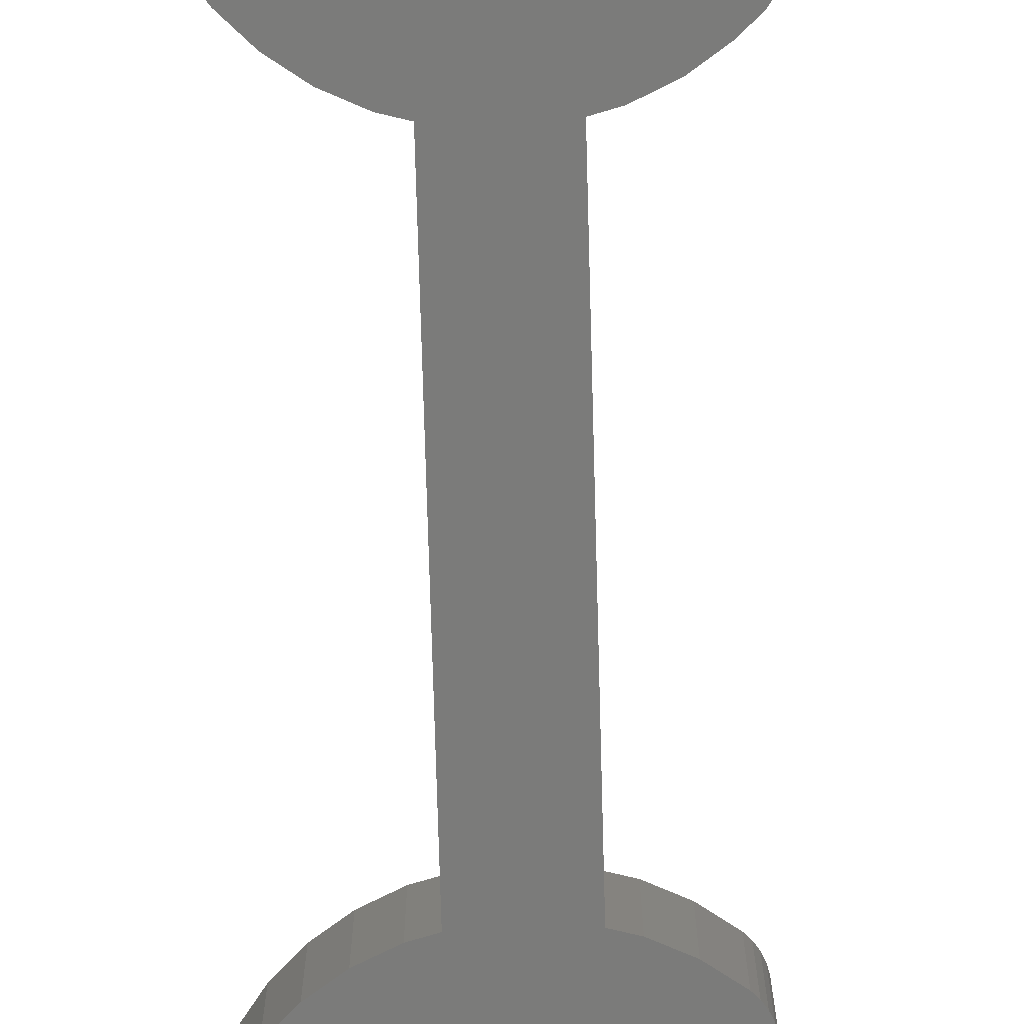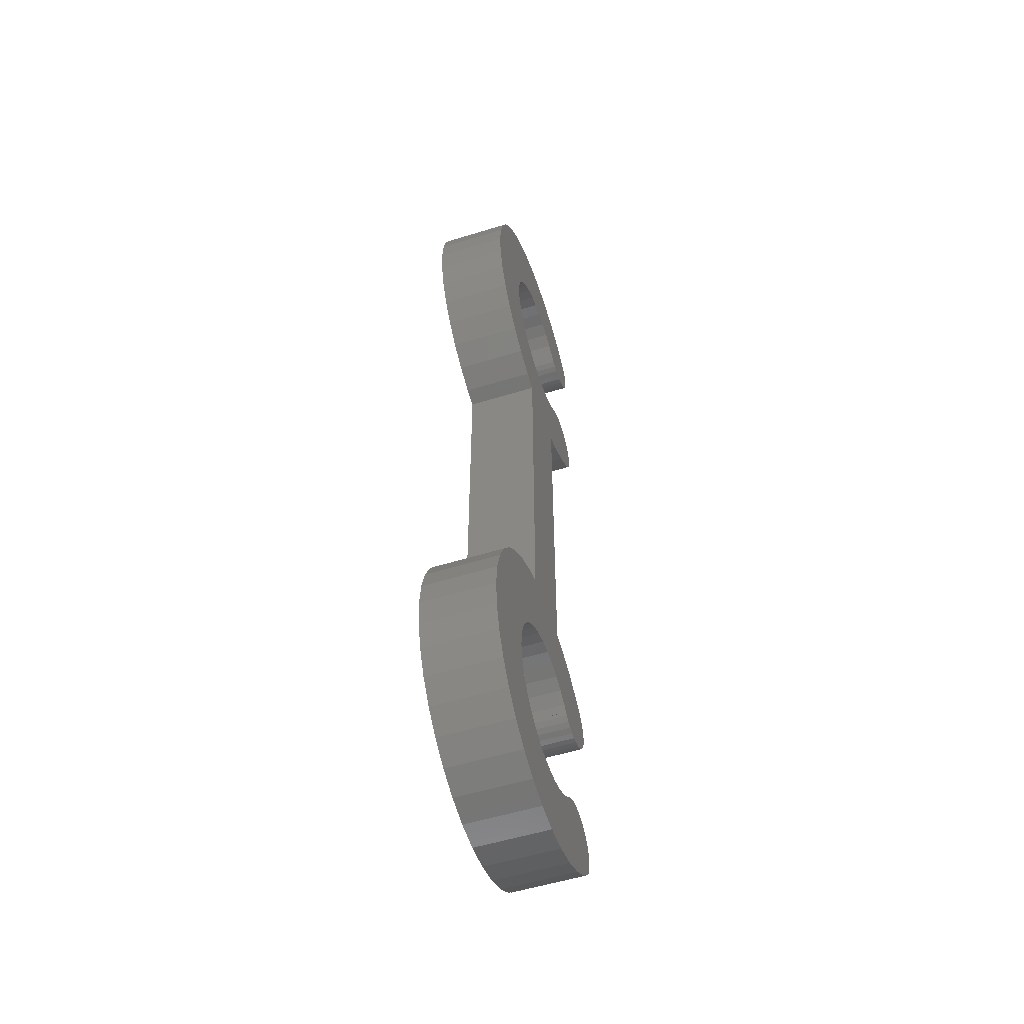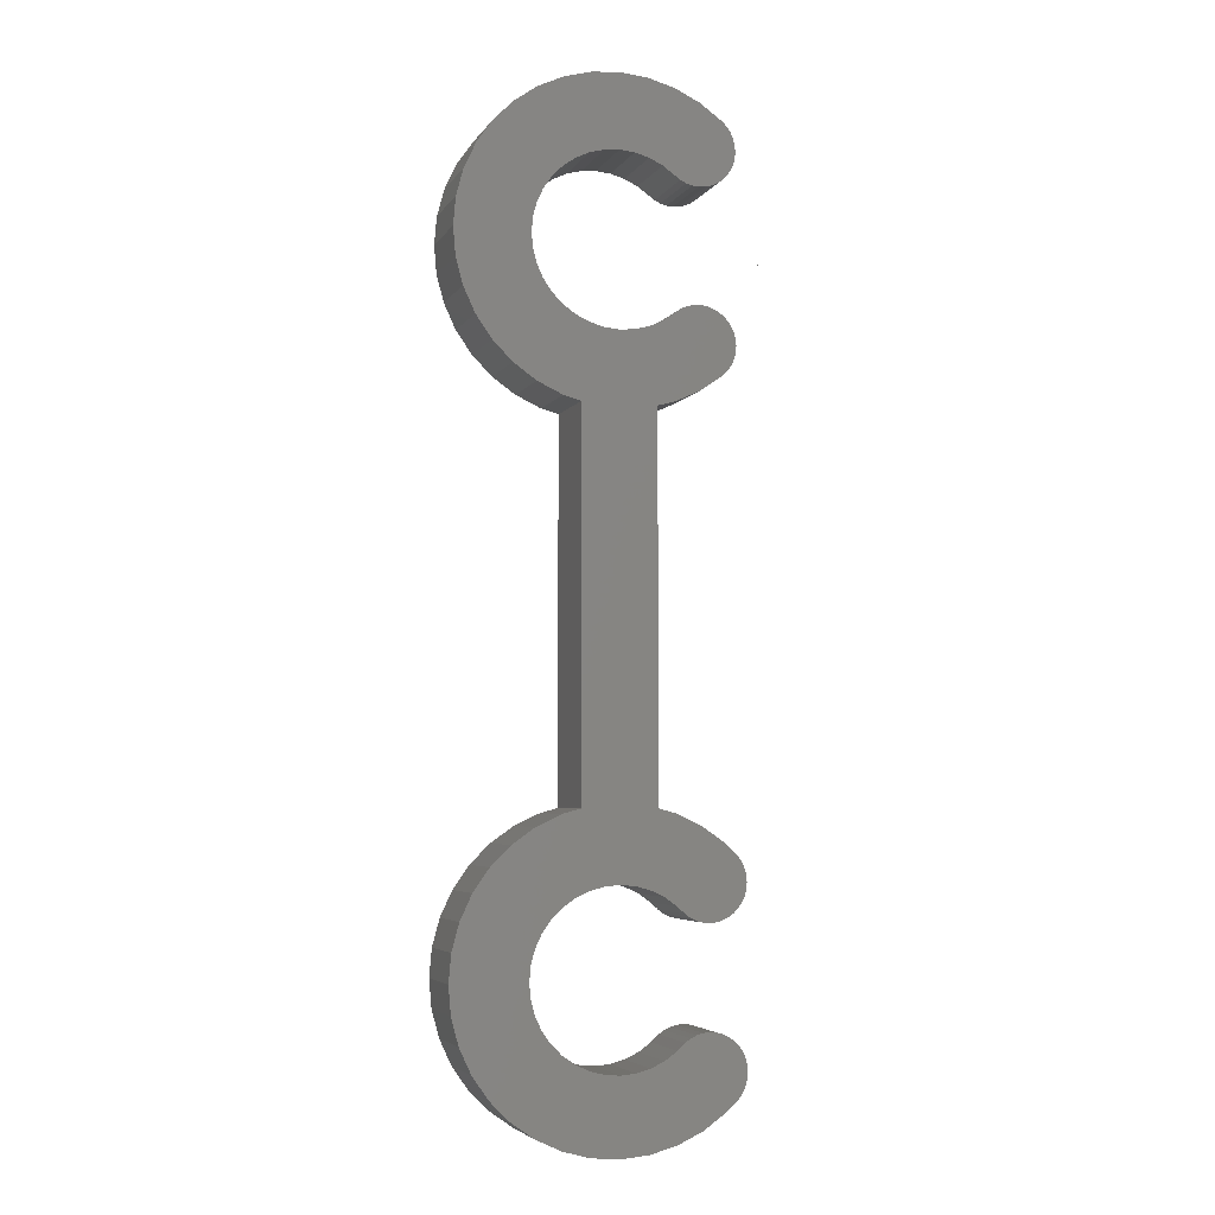
<metadata>
{"format":"stl","ext":"stl","renderer":"f3d","projection":"perspective","resolution":1024,"background":"white","views":[{"elev":-74.1,"azim":1.6,"up":"+Z"},{"elev":-54.7,"azim":-71.9,"up":"+Y"},{"elev":-4.9,"azim":-17.9,"up":"+Y"}]}
</metadata>
<code>
# stl→obj: 376 verts, 748 faces
v -2.3 0 2
v -2.265 0.3994 0
v -2.265 0.3994 2
v -2.3 0 0
v -0.3994 2.265 0
v 0 2.3 2
v -0.3994 2.265 2
v 0 2.3 0
v 0.3994 -2.265 0
v 0 -2.3 2
v 0.3994 -2.265 2
v 0 -2.3 0
v 1.62 1.62 0
v 1.478 1.762 2
v 1.478 1.762 0
v 1.62 1.62 2
v -1.762 1.478 2
v -1.478 1.762 0
v -1.478 1.762 2
v -1.762 1.478 0
v -1.15 1.992 0
v -0.7866 2.161 2
v -1.15 1.992 2
v -0.7866 2.161 0
v 0.3994 2.265 0
v 0.7866 2.161 2
v 0.3994 2.265 2
v 0.7866 2.161 0
v 1.15 1.992 0
v 1.15 1.992 2
v -2.161 0.7866 2
v -1.992 1.15 0
v -1.992 1.15 2
v -2.161 0.7866 0
v 1.478 -1.762 0
v 1.15 -1.992 2
v 1.478 -1.762 2
v 1.15 -1.992 0
v 1.62 -1.62 2
v 1.62 -1.62 0
v -1.762 -1.478 2
v -1.992 -1.15 0
v -1.992 -1.15 2
v -1.762 -1.478 0
v -2.161 -0.7866 0
v -2.161 -0.7866 2
v -2.265 -0.3994 2
v -2.265 -0.3994 0
v -0.3994 -2.265 2
v -0.3994 -2.265 0
v -1.478 -1.762 2
v -1.478 -1.762 0
v 0.7866 -2.161 2
v 0.7866 -2.161 0
v -1.15 -1.992 0
v -1.15 -1.992 2
v -0.7866 -2.161 0
v -0.7866 -2.161 2
v 1.629 -1.629 2
v 1.629 -1.629 0
v 4.3 -0.0001308 0
v 4.3 0.0001308 2
v 4.3 0.0001308 0
v 4.3 -0.0001308 2
v 1.629 1.629 0
v 1.629 1.629 2
v 4.3 0 2
v 4.3 0 0
v -4.3 0 0
v -4.235 0.7467 2
v -4.235 0.7467 0
v -4.3 0 2
v 2.917 3.141 2
v 2.764 3.294 0
v 2.764 3.294 2
v 2.917 3.141 0
v -2.15 3.724 0
v -2.764 3.294 2
v -2.15 3.724 2
v -2.764 3.294 0
v -1 4.167 0
v -1.471 4.041 2
v -1 4.167 2
v -1.471 4.041 0
v 3.318 -2.507 0
v 3.318 -2.16 0
v 3.333 -2.333 0
v 3.273 -2.675 0
v 3.273 -1.991 0
v 3.199 -2.833 0
v 3.199 -1.833 0
v 2.917 -3.141 0
v 3.099 -2.976 0
v 2.976 -3.099 0
v 3.099 -1.691 0
v 2.976 -1.567 0
v 2.833 -1.467 0
v 2.764 -3.294 0
v 2.675 -1.394 0
v 2.507 -1.349 0
v 2.333 -1.333 0
v 2.15 -3.724 0
v 2.16 -1.349 0
v 1.991 -1.394 0
v 1.833 -1.467 0
v 1.691 -1.567 0
v 1.471 -4.041 0
v 0.7467 -4.235 0
v 0 -4.3 0
v -0.7467 -4.235 0
v -1.471 -4.041 0
v -2.15 -3.724 0
v -2.764 -3.294 0
v -3.294 -2.764 0
v -3.724 -2.15 0
v 3.318 2.16 0
v 3.318 2.507 0
v 3.333 2.333 0
v 3.273 1.991 0
v 3.273 2.675 0
v 3.199 1.833 0
v 3.199 2.833 0
v 3.099 1.691 0
v 2.976 1.567 0
v 3.099 2.976 0
v 2.976 3.099 0
v 2.833 1.467 0
v 2.675 1.394 0
v 2.507 1.349 0
v 2.333 1.333 0
v 2.16 1.349 0
v 1.991 1.394 0
v 1.833 1.467 0
v 1.691 1.567 0
v 2.15 3.724 0
v 1.471 4.041 0
v 1 4.167 0
v 3.106 15.7 0
v 3.106 16.05 0
v 3.121 15.87 0
v 3.061 15.53 0
v 3.061 16.21 0
v 2.987 15.37 0
v 2.987 16.37 0
v 2.887 15.23 0
v 2.887 16.51 0
v 2.764 15.11 0
v 2.764 16.64 0
v 2.621 16.74 0
v 2.463 16.81 0
v 2.295 16.86 0
v 1.478 16.64 0
v 2.15 14.68 0
v 2.121 16.87 0
v 1.948 16.86 0
v 1.779 16.81 0
v 1.621 16.74 0
v 1.15 16.41 0
v 1.471 14.36 0
v 0.7866 16.24 0
v 1 14.23 0
v -1 14.23 0
v 0 16.1 0
v 0.3994 16.13 0
v -0.3994 16.13 0
v -3.294 2.764 0
v -3.724 2.15 0
v -4.041 1.471 0
v -4.041 -1.471 0
v -4.235 -0.7467 0
v -0.7866 16.24 0
v -1.471 14.36 0
v -1.15 16.41 0
v -2.15 14.68 0
v -1.478 16.64 0
v -2.764 15.11 0
v -1.762 16.92 0
v -3.294 15.64 0
v -1.992 17.25 0
v -3.724 16.25 0
v -2.161 17.61 0
v 3.106 20.75 0
v 3.106 21.1 0
v 3.121 20.93 0
v 3.061 20.59 0
v 3.061 21.27 0
v 2.987 20.43 0
v 2.987 21.43 0
v 2.887 20.29 0
v 2.887 21.57 0
v 2.764 20.16 0
v 2.764 21.69 0
v 2.621 20.06 0
v 2.463 19.99 0
v 2.295 19.94 0
v 1.478 20.16 0
v 2.121 19.93 0
v 1.948 19.94 0
v 1.779 19.99 0
v 1.621 20.06 0
v 2.15 22.12 0
v 1.15 20.39 0
v 1.471 22.44 0
v 0.7866 20.56 0
v 0.7467 22.63 0
v 0.3994 20.67 0
v 0 20.7 0
v 0 22.7 0
v -0.3994 20.67 0
v -0.7467 22.63 0
v -0.7866 20.56 0
v -1.471 22.44 0
v -1.15 20.39 0
v -2.15 22.12 0
v -1.478 20.16 0
v -2.764 21.69 0
v -1.762 19.88 0
v -3.294 21.16 0
v -1.992 19.55 0
v -3.724 20.55 0
v -2.161 19.19 0
v -4.041 19.87 0
v -2.265 18.8 0
v -4.235 19.15 0
v -2.3 18.4 0
v -4.041 16.93 0
v -2.265 18 0
v -4.235 17.65 0
v -4.3 18.4 0
v 1.471 4.041 2
v 2.15 3.724 2
v 1 4.167 2
v -3.724 2.15 2
v -4.041 1.471 2
v -3.294 2.764 2
v 3.106 21.1 2
v 3.106 20.75 2
v 3.121 20.93 2
v 3.061 21.27 2
v 3.061 20.59 2
v 2.987 21.43 2
v 2.987 20.43 2
v 2.887 21.57 2
v 2.887 20.29 2
v 2.764 21.69 2
v 2.764 20.16 2
v 2.621 20.06 2
v 2.463 19.99 2
v 2.295 19.94 2
v 1.478 20.16 2
v 2.15 22.12 2
v 2.121 19.93 2
v 1.948 19.94 2
v 1.779 19.99 2
v 1.621 20.06 2
v 1.15 20.39 2
v 1.471 22.44 2
v 0.7866 20.56 2
v 0.7467 22.63 2
v 0.3994 20.67 2
v 0 22.7 2
v 0 20.7 2
v -0.3994 20.67 2
v -0.7467 22.63 2
v -0.7866 20.56 2
v -1.471 22.44 2
v -1.15 20.39 2
v -2.15 22.12 2
v -1.478 20.16 2
v -2.764 21.69 2
v -1.762 19.88 2
v -3.294 21.16 2
v -1.992 19.55 2
v -3.724 20.55 2
v -2.161 19.19 2
v 3.106 16.05 2
v 3.106 15.7 2
v 3.121 15.87 2
v 3.061 16.21 2
v 3.061 15.53 2
v 2.987 16.37 2
v 2.987 15.37 2
v 2.887 16.51 2
v 2.887 15.23 2
v 2.764 16.64 2
v 2.764 15.11 2
v 2.621 16.74 2
v 2.463 16.81 2
v 2.295 16.86 2
v 1.478 16.64 2
v 2.121 16.87 2
v 1.948 16.86 2
v 1.779 16.81 2
v 1.621 16.74 2
v 2.15 14.68 2
v 1.15 16.41 2
v 1.471 14.36 2
v 0.7866 16.24 2
v 0.3994 16.13 2
v 1 14.23 2
v 3.318 2.507 2
v 3.318 2.16 2
v 3.333 2.333 2
v 3.273 2.675 2
v 3.273 1.991 2
v 3.199 2.833 2
v 3.199 1.833 2
v 3.099 2.976 2
v 2.976 3.099 2
v 3.099 1.691 2
v 2.976 1.567 2
v 2.833 1.467 2
v 2.675 1.394 2
v 2.507 1.349 2
v 2.333 1.333 2
v 2.16 1.349 2
v 1.991 1.394 2
v 1.833 1.467 2
v 1.691 1.567 2
v -1 14.23 2
v 0 16.1 2
v -0.3994 16.13 2
v -0.7866 16.24 2
v -1.471 14.36 2
v -1.15 16.41 2
v -2.15 14.68 2
v -1.478 16.64 2
v -2.764 15.11 2
v -1.762 16.92 2
v -3.294 15.64 2
v -1.992 17.25 2
v -3.724 16.25 2
v -2.161 17.61 2
v -4.041 16.93 2
v -2.265 18 2
v -4.235 17.65 2
v -2.3 18.4 2
v -4.041 19.87 2
v -2.265 18.8 2
v -4.235 19.15 2
v -4.3 18.4 2
v 3.318 -2.16 2
v 3.318 -2.507 2
v 3.333 -2.333 2
v 3.273 -1.991 2
v 3.273 -2.675 2
v 3.199 -1.833 2
v 3.199 -2.833 2
v 3.099 -1.691 2
v 2.917 -3.141 2
v 2.976 -1.567 2
v 3.099 -2.976 2
v 2.976 -3.099 2
v 2.833 -1.467 2
v 2.675 -1.394 2
v 2.507 -1.349 2
v 2.333 -1.333 2
v 2.16 -1.349 2
v 1.991 -1.394 2
v 1.833 -1.467 2
v 1.691 -1.567 2
v 2.764 -3.294 2
v 2.15 -3.724 2
v 1.471 -4.041 2
v 0.7467 -4.235 2
v 0 -4.3 2
v -0.7467 -4.235 2
v -1.471 -4.041 2
v -2.15 -3.724 2
v -2.764 -3.294 2
v -3.294 -2.764 2
v -3.724 -2.15 2
v -4.041 -1.471 2
v -4.235 -0.7467 2
v 4.3 18.4 0
v 4.3 18.4 2
f 1 2 3
f 2 1 4
f 5 6 7
f 6 5 8
f 9 10 11
f 10 9 12
f 13 14 15
f 14 13 16
f 17 18 19
f 18 17 20
f 21 22 23
f 22 21 24
f 25 26 27
f 26 25 28
f 8 27 6
f 27 8 25
f 29 14 30
f 14 29 15
f 31 32 33
f 32 31 34
f 33 20 17
f 20 33 32
f 3 34 31
f 34 3 2
f 18 23 19
f 23 18 21
f 24 7 22
f 7 24 5
f 28 30 26
f 30 28 29
f 35 36 37
f 36 35 38
f 35 39 40
f 39 35 37
f 41 42 43
f 42 41 44
f 43 45 46
f 45 43 42
f 47 4 1
f 4 47 48
f 12 49 10
f 49 12 50
f 51 44 41
f 44 51 52
f 46 48 47
f 48 46 45
f 38 53 36
f 53 38 54
f 54 11 53
f 11 54 9
f 55 51 56
f 51 55 52
f 57 56 58
f 56 57 55
f 50 58 49
f 58 50 57
f 59 40 39
f 40 59 60
f 61 62 63
f 62 61 64
f 16 65 66
f 65 16 13
f 67 63 62
f 63 67 68
f 69 70 71
f 70 69 72
f 73 74 75
f 74 73 76
f 77 78 79
f 78 77 80
f 81 82 83
f 82 81 84
f 85 86 87
f 88 86 85
f 88 89 86
f 90 89 88
f 90 91 89
f 92 90 93
f 90 92 91
f 92 93 94
f 91 92 95
f 95 92 96
f 92 97 96
f 35 92 98
f 92 60 97
f 97 60 99
f 99 60 100
f 100 60 101
f 35 98 102
f 101 60 103
f 103 60 104
f 104 60 105
f 105 60 106
f 92 35 60
f 60 35 40
f 38 102 107
f 102 38 35
f 107 54 38
f 108 54 107
f 108 9 54
f 109 9 108
f 109 12 9
f 109 50 12
f 110 50 109
f 110 57 50
f 111 57 110
f 57 111 55
f 112 55 111
f 55 112 52
f 113 52 112
f 52 113 44
f 114 44 113
f 44 114 42
f 115 42 114
f 42 115 45
f 116 117 118
f 119 117 116
f 119 120 117
f 121 120 119
f 121 122 120
f 123 122 121
f 76 122 123
f 76 123 124
f 122 76 125
f 125 76 126
f 127 76 124
f 65 76 127
f 65 127 128
f 65 128 129
f 65 129 130
f 65 130 131
f 15 76 65
f 65 131 132
f 65 132 133
f 65 133 134
f 76 15 74
f 15 65 13
f 74 15 135
f 29 135 15
f 135 29 136
f 28 136 29
f 25 137 28
f 136 28 137
f 138 139 140
f 141 139 138
f 141 142 139
f 143 142 141
f 143 144 142
f 145 144 143
f 145 146 144
f 145 147 146
f 146 147 148
f 147 149 148
f 147 150 149
f 147 151 150
f 152 147 153
f 147 152 151
f 151 152 154
f 154 152 155
f 155 152 156
f 156 152 157
f 158 152 153
f 158 153 159
f 160 159 161
f 159 160 158
f 137 81 161
f 8 137 25
f 162 161 81
f 137 8 81
f 163 161 162
f 81 8 5
f 161 164 160
f 81 5 24
f 161 163 164
f 163 162 165
f 84 24 21
f 24 84 81
f 77 21 18
f 80 18 20
f 166 20 32
f 21 77 84
f 167 32 34
f 168 34 2
f 71 2 4
f 169 45 115
f 18 80 77
f 45 169 48
f 20 166 80
f 170 48 169
f 32 167 166
f 48 170 4
f 34 168 167
f 69 4 170
f 2 71 168
f 4 69 71
f 165 162 171
f 172 171 162
f 171 172 173
f 174 173 172
f 173 174 175
f 176 175 174
f 175 176 177
f 178 177 176
f 177 178 179
f 180 179 178
f 179 180 181
f 182 183 184
f 185 183 182
f 185 186 183
f 187 186 185
f 187 188 186
f 189 188 187
f 189 190 188
f 191 190 189
f 192 190 191
f 193 192 191
f 194 192 193
f 195 192 194
f 196 192 195
f 196 195 197
f 196 197 198
f 196 198 199
f 196 199 200
f 192 196 201
f 196 202 201
f 201 202 203
f 204 203 202
f 204 205 203
f 206 205 204
f 207 205 206
f 207 208 205
f 209 208 207
f 209 210 208
f 211 210 209
f 212 211 213
f 211 212 210
f 214 213 215
f 216 215 217
f 218 217 219
f 213 214 212
f 220 219 221
f 222 221 223
f 224 223 225
f 226 181 180
f 215 216 214
f 181 226 227
f 217 218 216
f 228 227 226
f 219 220 218
f 227 228 225
f 221 222 220
f 229 225 228
f 223 224 222
f 225 229 224
f 68 61 63
f 135 230 231
f 230 135 136
f 136 232 230
f 232 136 137
f 74 231 75
f 231 74 135
f 168 233 167
f 233 168 234
f 166 78 80
f 78 166 235
f 71 234 168
f 234 71 70
f 236 237 238
f 239 237 236
f 239 240 237
f 241 240 239
f 241 242 240
f 243 242 241
f 243 244 242
f 243 245 244
f 244 245 246
f 245 247 246
f 245 248 247
f 245 249 248
f 250 245 251
f 245 250 249
f 249 250 252
f 252 250 253
f 253 250 254
f 254 250 255
f 256 250 251
f 256 251 257
f 257 258 256
f 259 258 257
f 259 260 258
f 261 260 259
f 261 262 260
f 261 263 262
f 264 263 261
f 264 265 263
f 266 265 264
f 265 266 267
f 268 267 266
f 267 268 269
f 270 269 268
f 269 270 271
f 272 271 270
f 271 272 273
f 274 273 272
f 273 274 275
f 276 277 278
f 279 277 276
f 279 280 277
f 281 280 279
f 281 282 280
f 283 282 281
f 283 284 282
f 285 284 283
f 286 284 285
f 287 286 285
f 288 286 287
f 289 286 288
f 290 286 289
f 290 289 291
f 290 291 292
f 290 292 293
f 290 293 294
f 286 290 295
f 290 296 295
f 295 296 297
f 298 297 296
f 299 300 298
f 297 298 300
f 301 302 303
f 304 302 301
f 304 305 302
f 306 305 304
f 306 307 305
f 73 306 308
f 306 73 307
f 73 308 309
f 307 73 310
f 310 73 311
f 73 312 311
f 14 73 75
f 73 66 312
f 312 66 313
f 313 66 314
f 314 66 315
f 14 75 231
f 315 66 316
f 316 66 317
f 317 66 318
f 318 66 319
f 73 14 66
f 66 14 16
f 30 231 230
f 231 30 14
f 26 230 232
f 230 26 30
f 300 320 232
f 321 300 299
f 83 232 320
f 300 321 320
f 6 232 83
f 320 321 322
f 232 27 26
f 320 322 323
f 232 6 27
f 6 83 7
f 324 323 325
f 323 324 320
f 326 325 327
f 328 327 329
f 330 329 331
f 325 326 324
f 332 331 333
f 334 333 335
f 336 335 337
f 338 275 274
f 327 328 326
f 275 338 339
f 329 330 328
f 340 339 338
f 331 332 330
f 339 340 337
f 333 334 332
f 341 337 340
f 335 336 334
f 337 341 336
f 7 83 22
f 82 22 83
f 22 82 23
f 79 23 82
f 23 79 19
f 78 19 79
f 19 78 17
f 235 17 78
f 17 235 33
f 233 33 235
f 33 233 31
f 342 343 344
f 345 343 342
f 345 346 343
f 347 346 345
f 347 348 346
f 349 348 347
f 350 348 349
f 350 349 351
f 348 350 352
f 352 350 353
f 354 350 351
f 59 350 354
f 59 354 355
f 59 355 356
f 59 356 357
f 59 357 358
f 37 350 59
f 59 358 359
f 59 359 360
f 59 360 361
f 350 37 362
f 37 59 39
f 362 37 363
f 36 363 37
f 363 36 364
f 53 364 36
f 53 365 364
f 11 365 53
f 10 365 11
f 10 366 365
f 49 366 10
f 49 367 366
f 58 367 49
f 368 58 56
f 58 368 367
f 369 56 51
f 370 51 41
f 371 41 43
f 56 369 368
f 372 43 46
f 373 46 47
f 374 47 1
f 234 31 233
f 51 370 369
f 31 234 3
f 41 371 370
f 70 3 234
f 43 372 371
f 3 70 1
f 46 373 372
f 72 1 70
f 47 374 373
f 1 72 374
f 62 64 67
f 84 79 82
f 79 84 77
f 109 365 366
f 365 109 108
f 112 368 369
f 368 112 111
f 113 371 114
f 371 113 370
f 111 367 368
f 367 111 110
f 115 373 169
f 373 115 372
f 170 72 69
f 72 170 374
f 167 235 166
f 235 167 233
f 108 364 365
f 364 108 107
f 362 92 350
f 92 362 98
f 107 363 364
f 363 107 102
f 113 369 370
f 369 113 112
f 110 366 367
f 366 110 109
f 114 372 115
f 372 114 371
f 169 374 170
f 374 169 373
f 102 362 363
f 362 102 98
f 64 68 67
f 68 64 61
f 303 117 301
f 117 303 118
f 130 314 315
f 314 130 129
f 134 318 319
f 318 134 133
f 126 73 309
f 73 126 76
f 310 121 307
f 121 310 123
f 307 119 305
f 119 307 121
f 304 122 306
f 122 304 120
f 301 120 304
f 120 301 117
f 306 125 308
f 125 306 122
f 129 313 314
f 313 129 128
f 133 317 318
f 317 133 132
f 131 315 316
f 315 131 130
f 308 126 309
f 126 308 125
f 128 312 313
f 312 128 127
f 127 311 312
f 311 127 124
f 305 116 302
f 116 305 119
f 302 118 303
f 118 302 116
f 132 316 317
f 316 132 131
f 134 66 65
f 66 134 319
f 311 123 310
f 123 311 124
f 344 86 342
f 86 344 87
f 101 358 357
f 358 101 103
f 96 354 351
f 354 96 97
f 104 360 359
f 360 104 105
f 345 91 347
f 91 345 89
f 342 89 345
f 89 342 86
f 347 95 349
f 95 347 91
f 99 356 355
f 356 99 100
f 100 357 356
f 357 100 101
f 97 355 354
f 355 97 99
f 105 361 360
f 361 105 106
f 103 359 358
f 359 103 104
f 343 87 344
f 87 343 85
f 349 96 351
f 96 349 95
f 348 88 346
f 88 348 90
f 92 353 350
f 353 92 94
f 60 361 106
f 361 60 59
f 346 85 343
f 85 346 88
f 353 93 352
f 93 353 94
f 352 90 348
f 90 352 93
f 206 258 260
f 258 206 204
f 213 265 267
f 265 213 211
f 275 219 273
f 219 275 221
f 160 299 298
f 299 160 164
f 209 262 263
f 262 209 207
f 202 250 256
f 250 202 196
f 337 223 339
f 223 337 225
f 273 217 271
f 217 273 219
f 215 267 269
f 267 215 213
f 211 263 265
f 263 211 209
f 271 215 269
f 215 271 217
f 152 296 290
f 296 152 158
f 207 260 262
f 260 207 206
f 204 256 258
f 256 204 202
f 339 221 275
f 221 339 223
f 335 225 337
f 225 335 227
f 158 298 296
f 298 158 160
f 163 322 321
f 322 163 165
f 164 321 299
f 321 164 163
f 329 179 331
f 179 329 177
f 331 181 333
f 181 331 179
f 327 177 329
f 177 327 175
f 173 327 325
f 327 173 175
f 333 227 335
f 227 333 181
f 171 325 323
f 325 171 173
f 165 323 322
f 323 165 171
f 375 376 375
f 376 375 376
f 192 251 245
f 251 192 201
f 172 320 324
f 320 172 162
f 210 266 264
f 266 210 212
f 222 274 220
f 274 222 338
f 174 324 326
f 324 174 172
f 201 257 251
f 257 201 203
f 205 261 259
f 261 205 208
f 229 340 224
f 340 229 341
f 218 270 216
f 270 218 272
f 212 268 266
f 268 212 214
f 208 264 261
f 264 208 210
f 214 270 268
f 270 214 216
f 376 375 376
f 375 376 375
f 161 297 300
f 297 161 159
f 176 330 178
f 330 176 328
f 180 334 226
f 334 180 332
f 228 341 229
f 341 228 336
f 375 375 375
f 203 259 257
f 259 203 205
f 376 376 376
f 224 338 222
f 338 224 340
f 220 272 218
f 272 220 274
f 159 295 297
f 295 159 153
f 176 326 328
f 326 176 174
f 226 336 228
f 336 226 334
f 178 332 180
f 332 178 330
f 376 375 376
f 375 376 375
f 153 286 295
f 286 153 147
f 237 184 238
f 184 237 182
f 198 252 253
f 252 198 197
f 239 188 241
f 188 239 186
f 241 190 243
f 190 241 188
f 243 192 245
f 192 243 190
f 238 183 236
f 183 238 184
f 195 248 249
f 248 195 194
f 244 187 242
f 187 244 189
f 240 182 237
f 182 240 185
f 194 247 248
f 247 194 193
f 193 246 247
f 246 193 191
f 197 249 252
f 249 197 195
f 200 254 255
f 254 200 199
f 236 186 239
f 186 236 183
f 246 189 244
f 189 246 191
f 199 253 254
f 253 199 198
f 196 255 250
f 255 196 200
f 242 185 240
f 185 242 187
f 149 288 287
f 288 149 150
f 277 140 278
f 140 277 138
f 156 294 293
f 294 156 157
f 281 146 283
f 146 281 144
f 276 142 279
f 142 276 139
f 283 148 285
f 148 283 146
f 148 287 285
f 287 148 149
f 150 289 288
f 289 150 151
f 154 292 291
f 292 154 155
f 157 290 294
f 290 157 152
f 155 293 292
f 293 155 156
f 278 139 276
f 139 278 140
f 284 143 282
f 143 284 145
f 280 138 277
f 138 280 141
f 279 144 281
f 144 279 142
f 151 291 289
f 291 151 154
f 286 145 284
f 145 286 147
f 282 141 280
f 141 282 143
f 81 320 162
f 320 81 83
f 232 161 300
f 161 232 137

</code>
